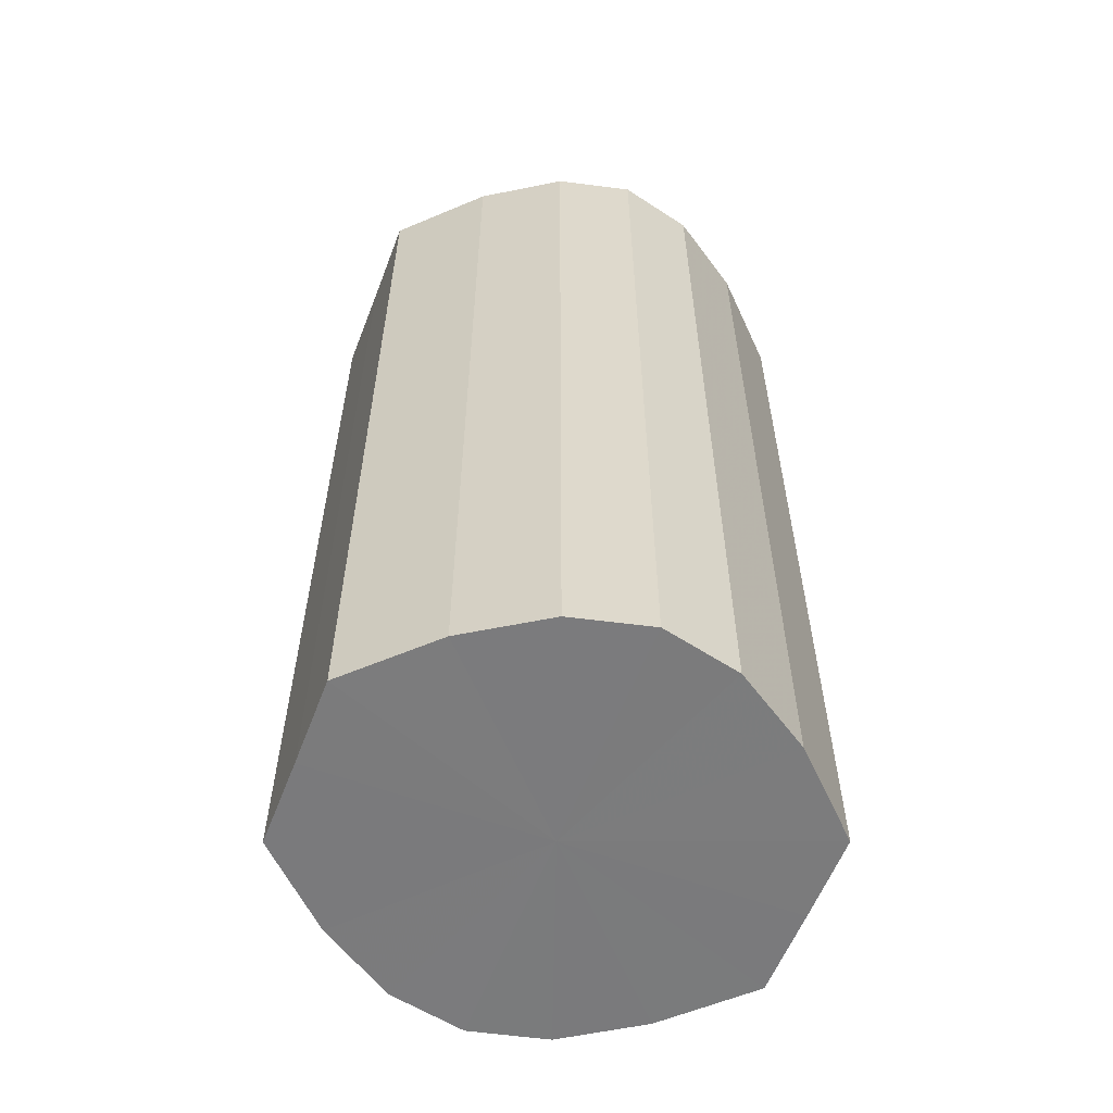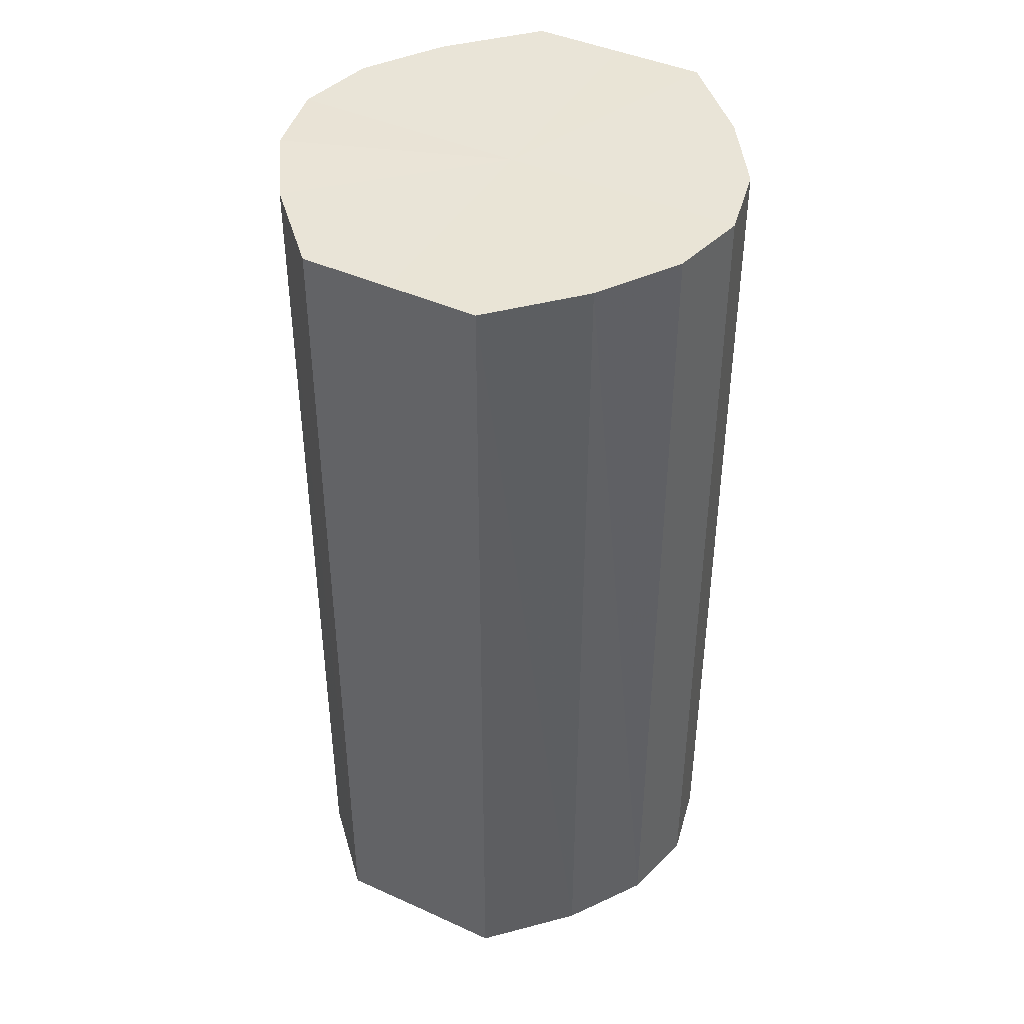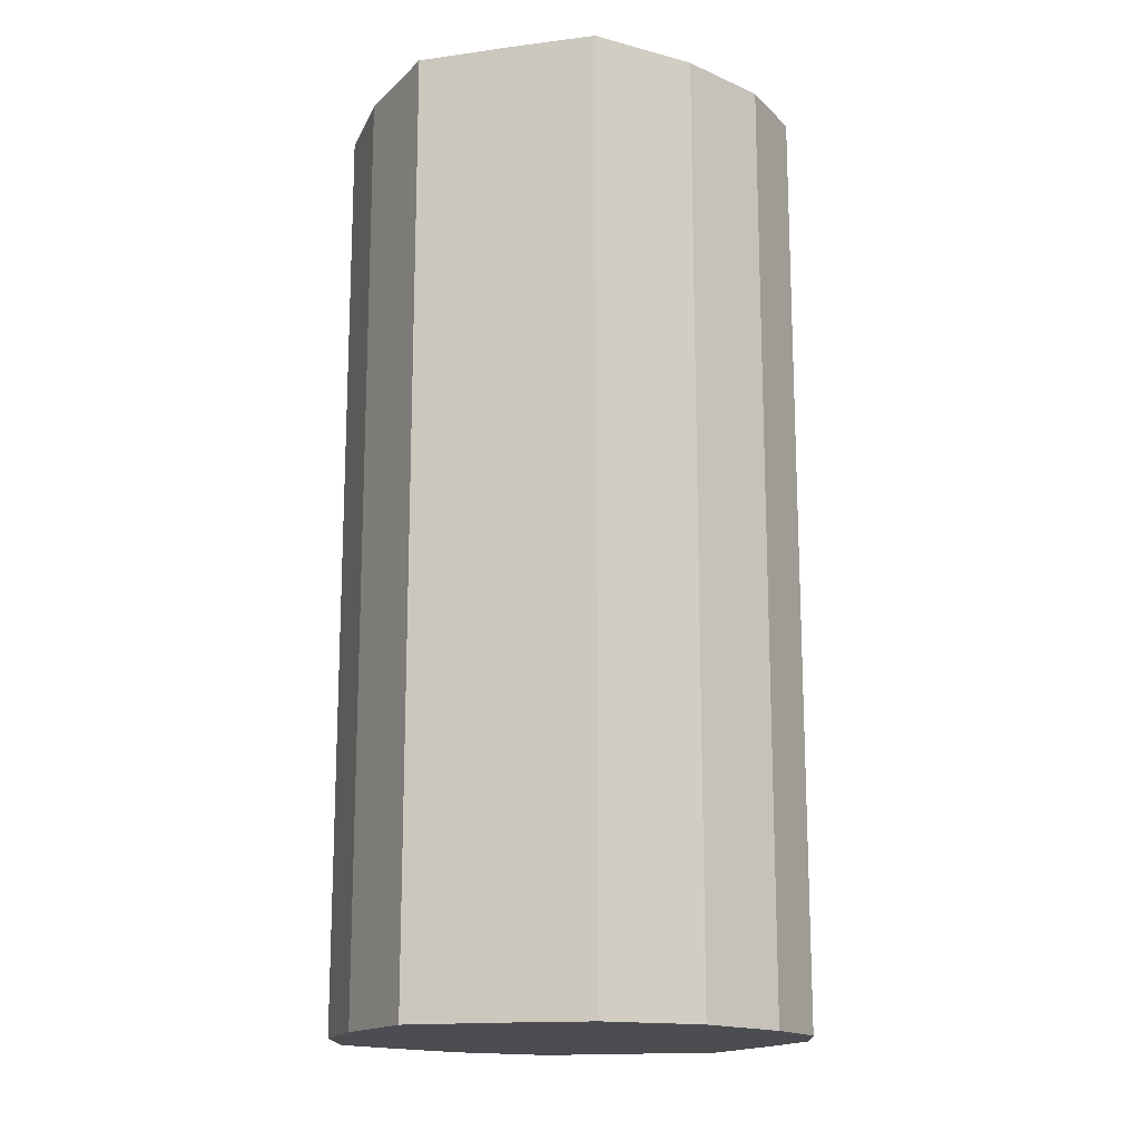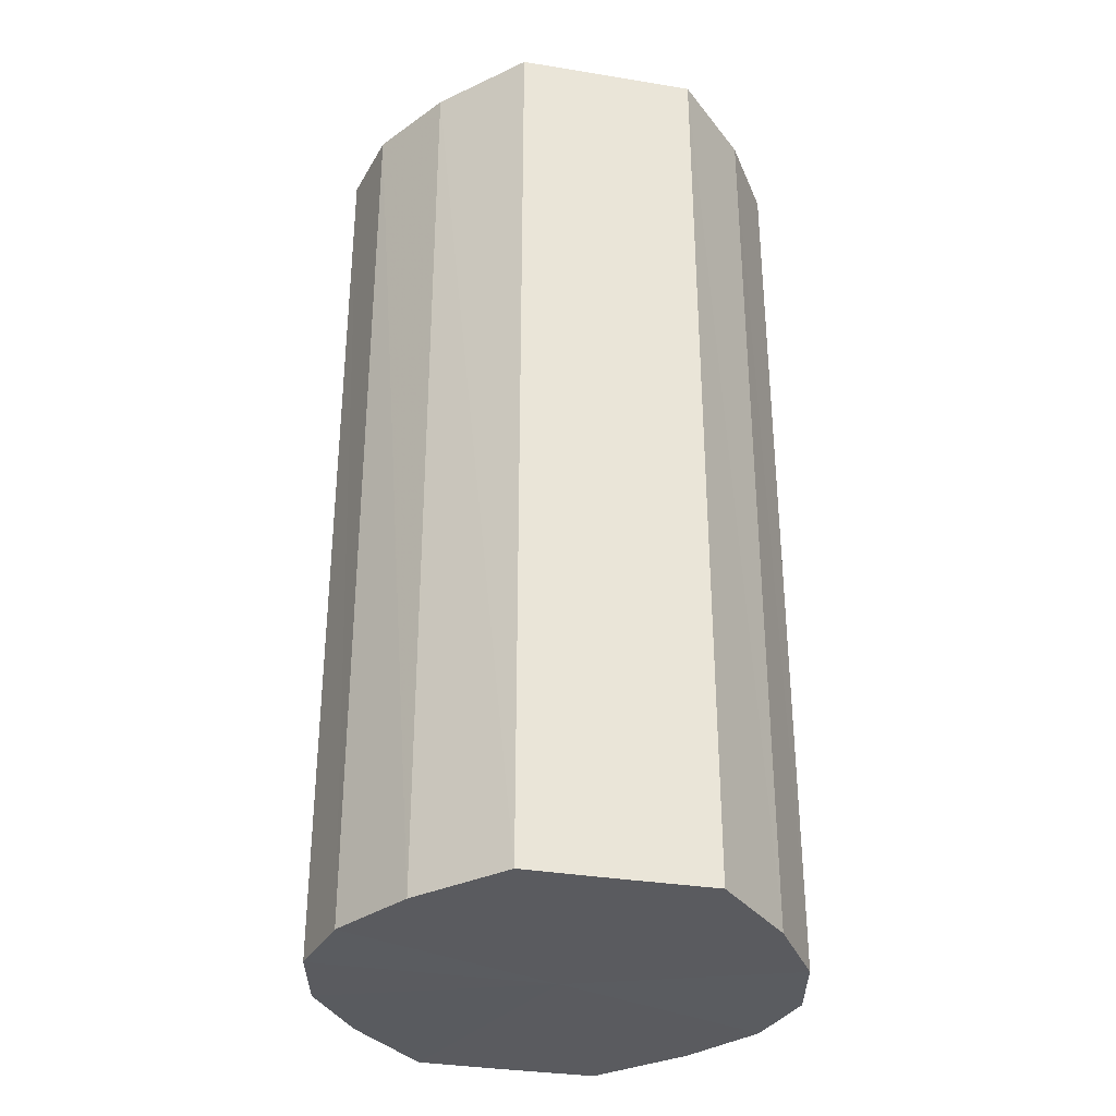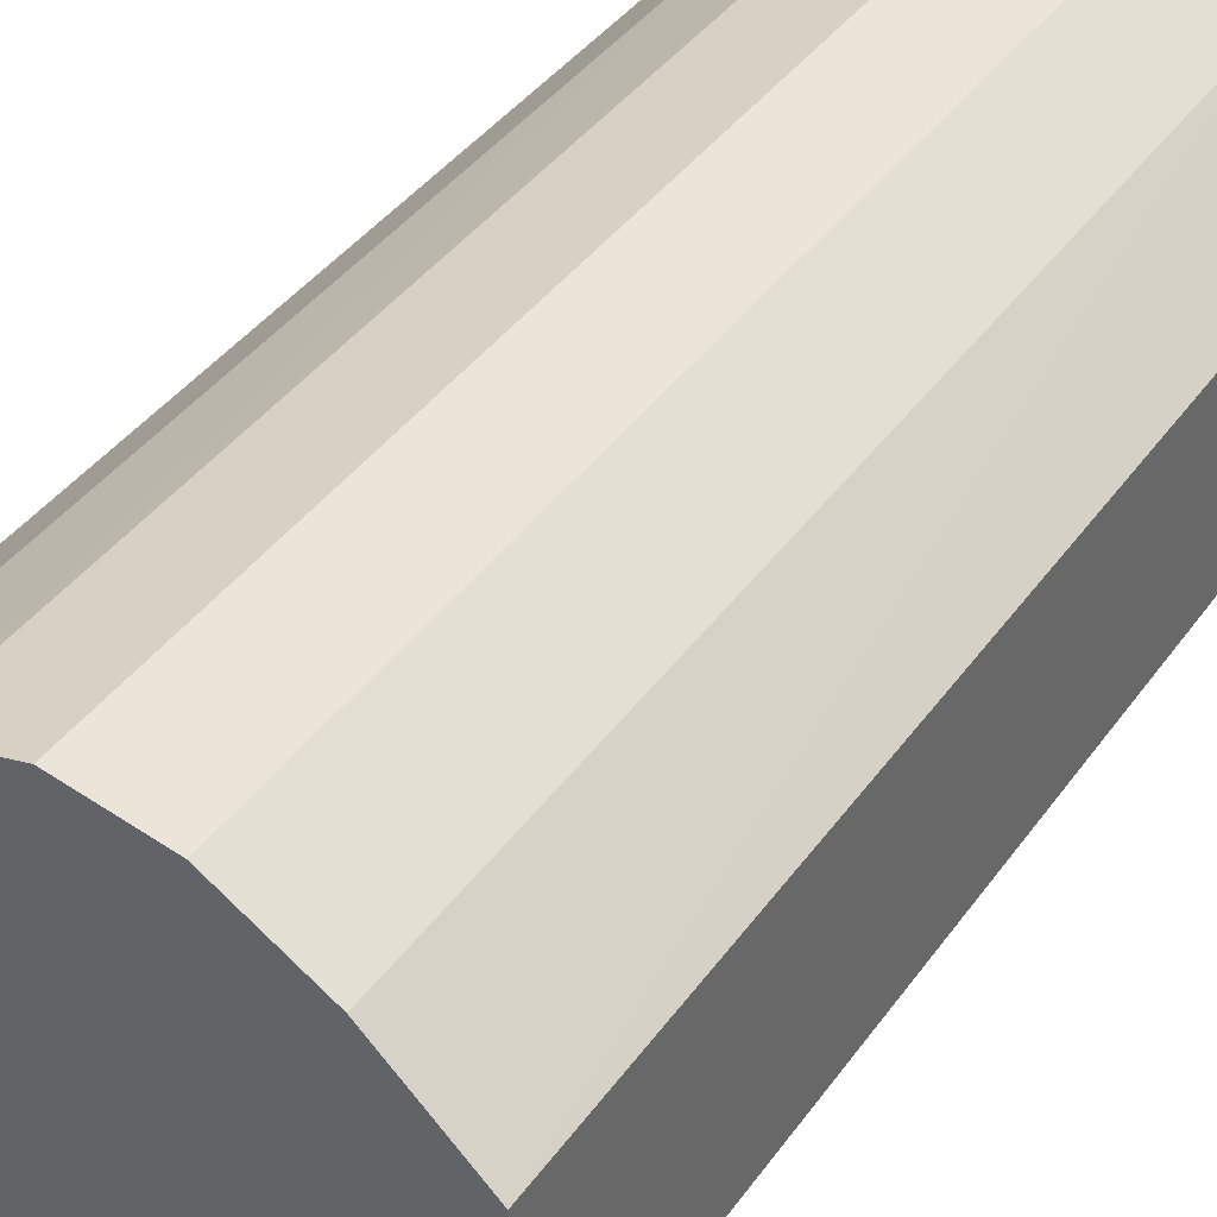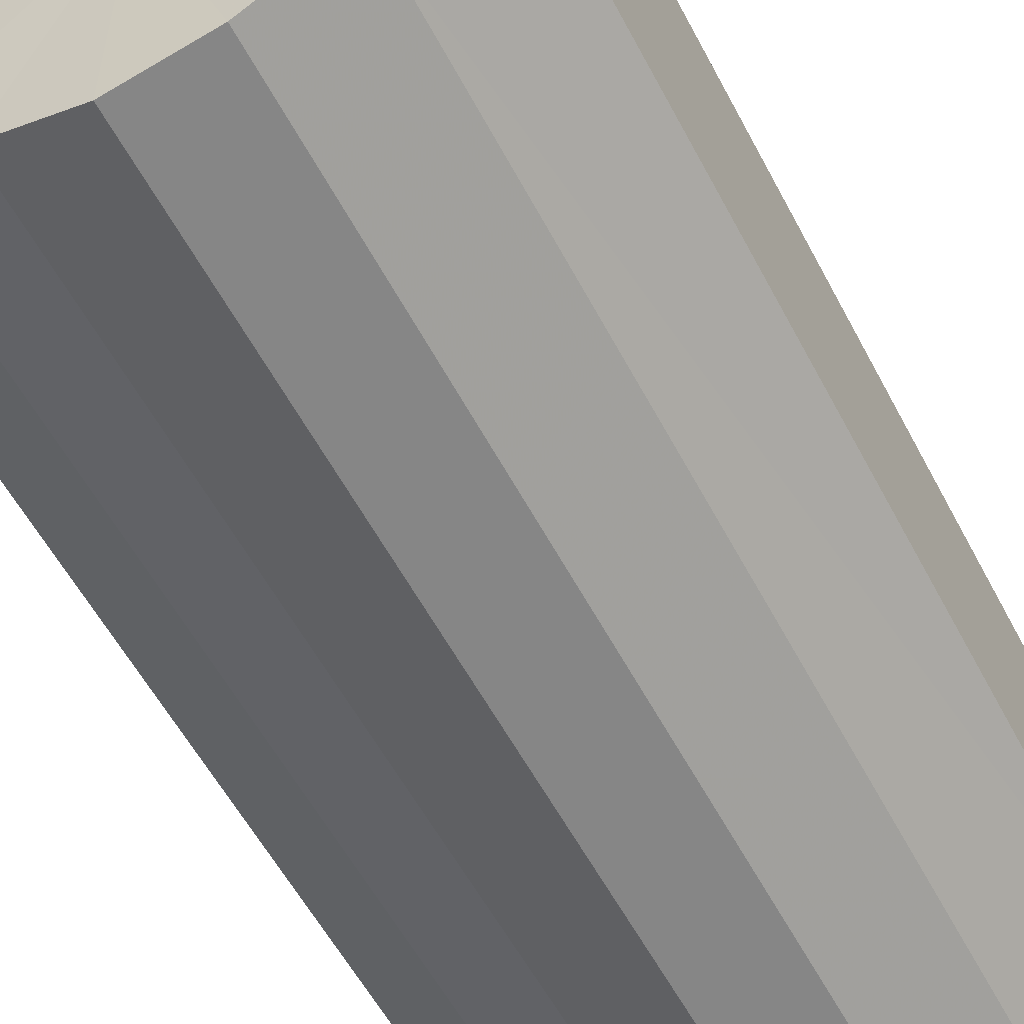
<metadata>
{"format":"obj","ext":"obj","renderer":"f3d","projection":"perspective","resolution":1024,"background":"white","views":[{"elev":-58.5,"azim":-20.9,"up":"+Y"},{"elev":42.9,"azim":118.3,"up":"+Y"},{"elev":-15.9,"azim":-74.6,"up":"+Y"},{"elev":-33.2,"azim":-102.8,"up":"+Y"},{"elev":38.6,"azim":31.2,"up":"+Z"},{"elev":-55.8,"azim":27.2,"up":"+Z"}]}
</metadata>
<code>
o 5278
v 2174 1892 15.93
v 2174 1892 15.92
v 2174 1892 15.93
v 2174 1892 15.91
v 2174 1892 15.92
v 2174 1892 15.94
v 2174 1892 15.94
v 2174 1892 15.9
v 2174 1892 15.91
v 2174 1892 15.95
v 2174 1892 15.95
v 2174 1892 15.9
v 2174 1892 15.9
v 2174 1892 15.96
v 2174 1892 15.96
v 2174 1892 15.9
v 2174 1892 15.9
v 2174 1892 15.96
v 2174 1892 15.96
v 2174 1892 15.91
v 2174 1892 15.9
v 2174 1892 15.96
v 2174 1892 15.96
v 2174 1892 15.92
v 2174 1892 15.91
v 2174 1892 15.95
v 2174 1892 15.95
v 2174 1892 15.93
v 2174 1892 15.92
v 2174 1892 15.94
v 2174 1892 15.94
v 2174 1892 15.93
v 2174 1892 15.93
v 2174 1892 15.92
v 2174 1892 15.92
v 2174 1892 15.91
v 2174 1892 15.91
v 2174 1892 15.94
v 2174 1892 15.93
v 2174 1892 15.95
v 2174 1892 15.94
v 2174 1892 15.9
v 2174 1892 15.9
v 2174 1892 15.96
v 2174 1892 15.95
v 2174 1892 15.96
v 2174 1892 15.96
v 2174 1892 15.9
v 2174 1892 15.9
v 2174 1892 15.96
v 2174 1892 15.96
v 2174 1892 15.95
v 2174 1892 15.96
v 2174 1892 15.9
v 2174 1892 15.9
v 2174 1892 15.94
v 2174 1892 15.95
v 2174 1892 15.93
v 2174 1892 15.94
v 2174 1892 15.91
v 2174 1892 15.91
v 2174 1892 15.92
v 2174 1892 15.93
v 2174 1892 15.92
v 2174 1892 15.93
v 2174 1892 15.92
v 2174 1892 15.93
v 2174 1892 15.91
v 2174 1892 15.94
v 2174 1892 15.9
v 2174 1892 15.95
v 2174 1892 15.9
v 2174 1892 15.96
v 2174 1892 15.9
v 2174 1892 15.96
v 2174 1892 15.91
v 2174 1892 15.96
v 2174 1892 15.92
v 2174 1892 15.95
v 2174 1892 15.93
v 2174 1892 15.94
v 2174 1892 15.93
v 2174 1892 15.93
v 2174 1892 15.92
v 2174 1892 15.94
v 2174 1892 15.91
v 2174 1892 15.95
v 2174 1892 15.9
v 2174 1892 15.96
v 2174 1892 15.9
v 2174 1892 15.96
v 2174 1892 15.9
v 2174 1892 15.96
v 2174 1892 15.91
v 2174 1892 15.95
v 2174 1892 15.92
v 2174 1892 15.94
v 2174 1892 15.93
f 1 2 3
f 2 4 5
f 6 1 7
f 4 8 9
f 10 6 11
f 8 12 13
f 14 10 15
f 12 16 17
f 18 14 19
f 16 20 21
f 22 18 23
f 20 24 25
f 26 22 27
f 24 28 29
f 30 26 31
f 28 30 32
f 33 34 35
f 35 36 37
f 38 39 33
f 40 41 38
f 37 42 43
f 44 45 40
f 46 47 44
f 43 48 49
f 50 51 46
f 52 53 50
f 49 54 55
f 56 57 52
f 58 59 56
f 55 60 61
f 62 63 58
f 61 64 62
f 65 66 67
f 65 68 66
f 65 67 69
f 65 70 68
f 65 69 71
f 65 72 70
f 65 71 73
f 65 74 72
f 65 73 75
f 65 76 74
f 65 75 77
f 65 78 76
f 65 77 79
f 65 80 78
f 65 79 81
f 65 81 80
f 82 83 84
f 82 85 83
f 82 84 86
f 82 87 85
f 82 86 88
f 82 89 87
f 82 88 90
f 82 91 89
f 82 90 92
f 82 93 91
f 82 92 94
f 82 95 93
f 82 94 96
f 82 97 95
f 82 96 98
f 82 98 97

</code>
